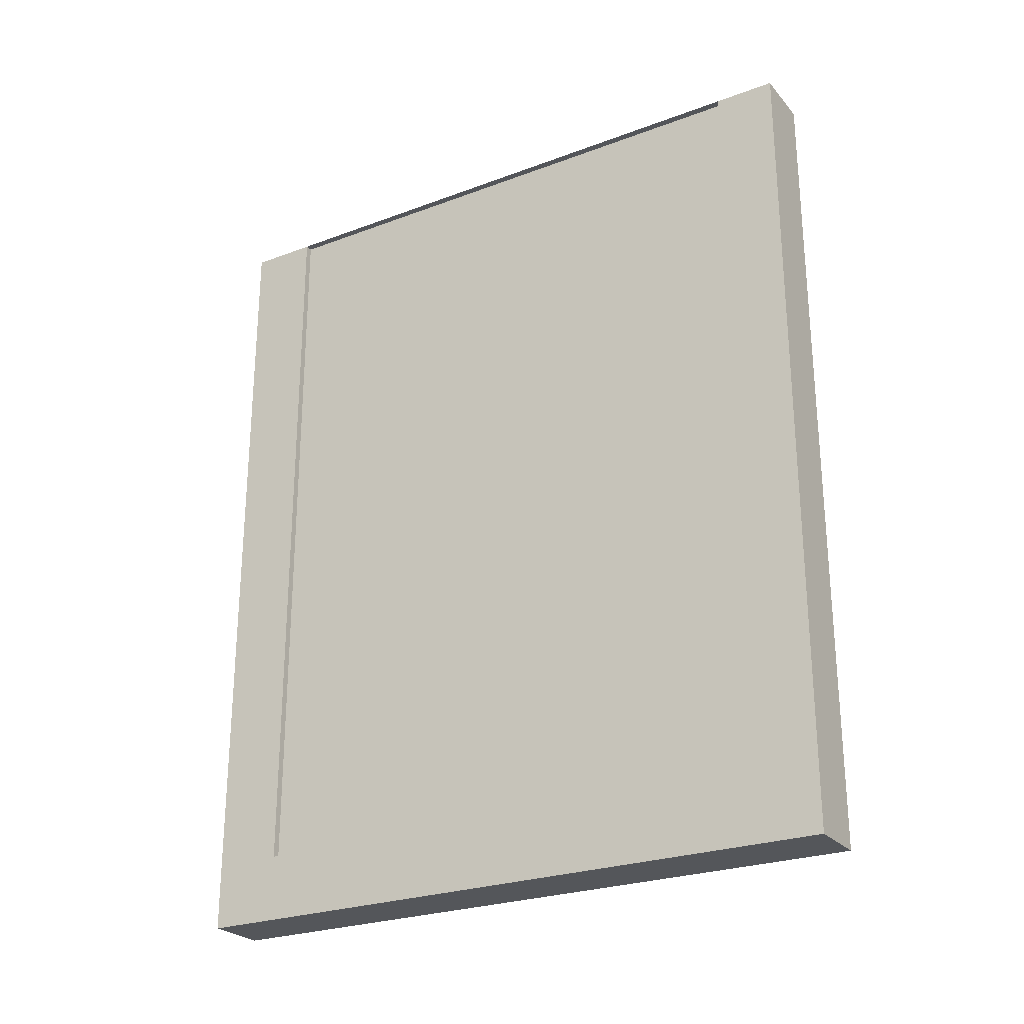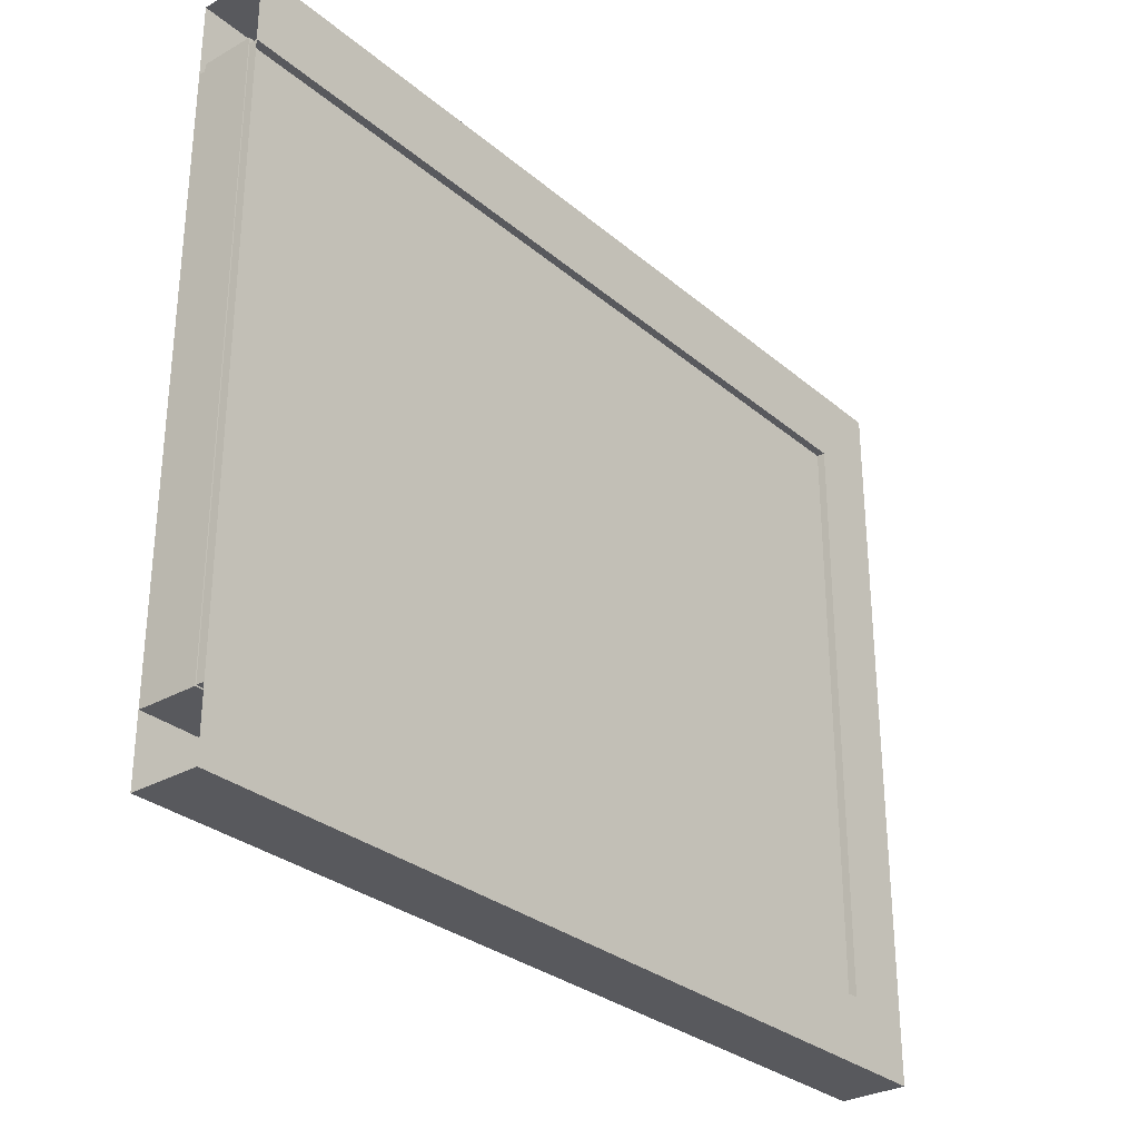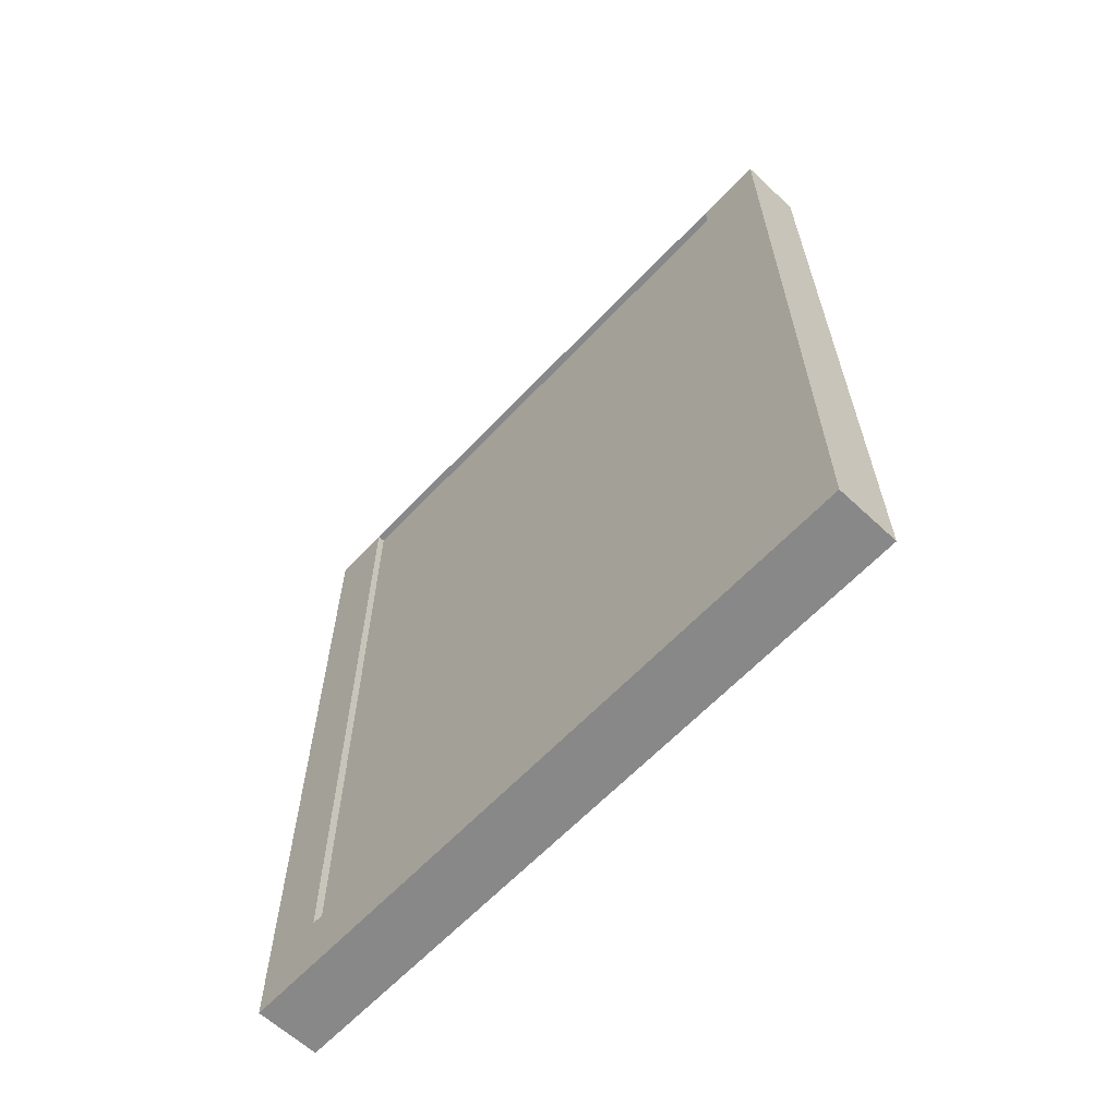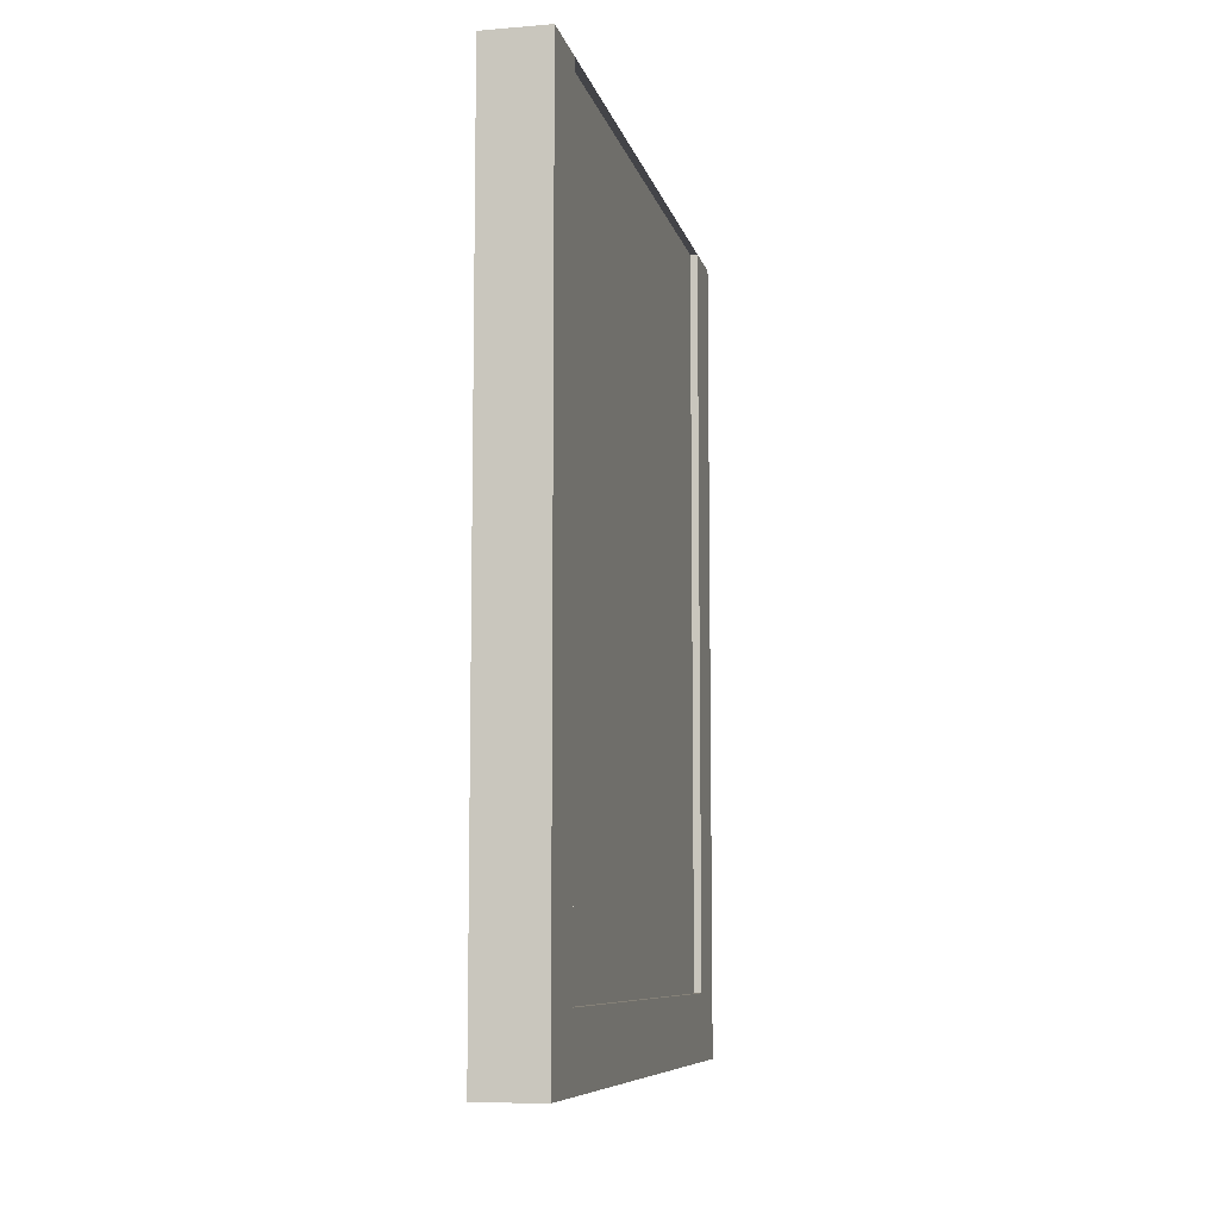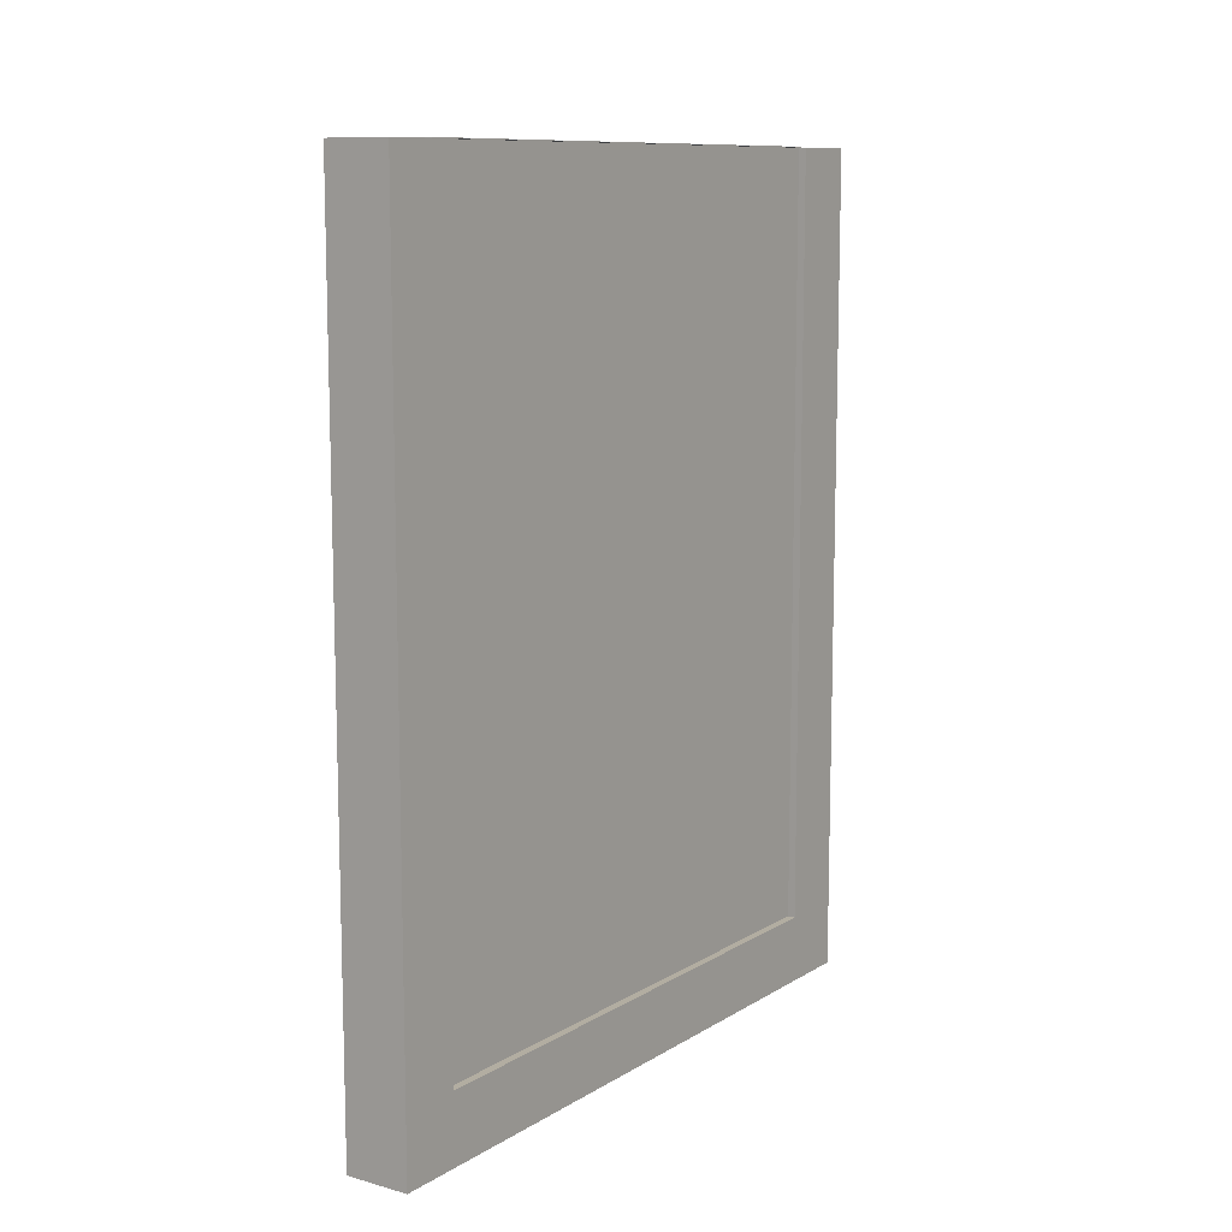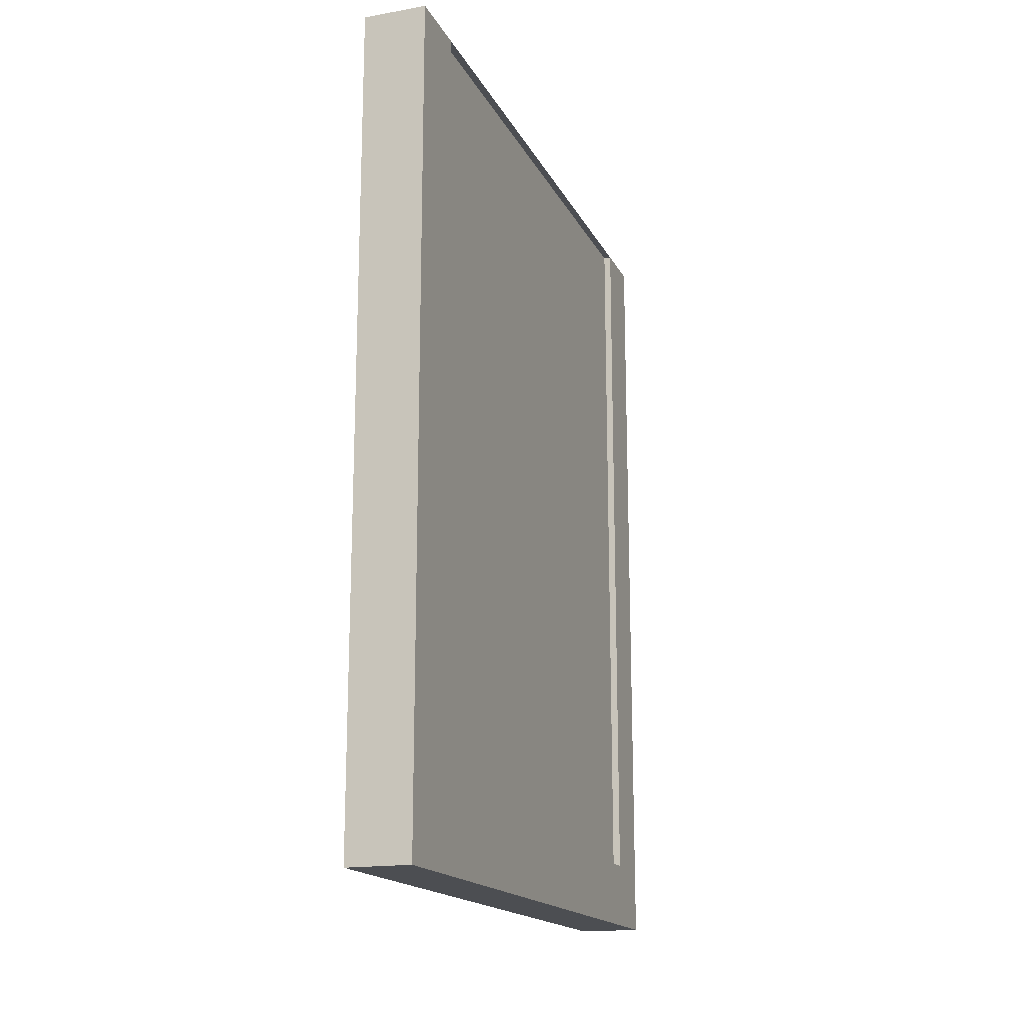
<metadata>
{"format":"obj","ext":"obj","renderer":"f3d","projection":"perspective","resolution":1024,"background":"white","views":[{"elev":-25.7,"azim":-59.1,"up":"+Z"},{"elev":-30.0,"azim":39.6,"up":"+Y"},{"elev":-62.9,"azim":136.7,"up":"+Z"},{"elev":-8.3,"azim":-167.5,"up":"+Z"},{"elev":10.5,"azim":34.4,"up":"+Z"},{"elev":-17.0,"azim":-160.4,"up":"+Z"}]}
</metadata>
<code>
o Wall02_house02_Cube.004
v -0.1709 1.474 2.525
v 0.1709 1.847 2.525
v -0.1709 1.847 2.525
v 0.1709 1.474 2.525
v -0.1709 -1.826 2.525
v 0.1709 -1.826 2.525
v 0.1709 -1.496 2.525
v -0.1709 -1.496 2.525
v -0.1709 1.474 -1.924
v -0.1709 1.847 -1.924
v 0.1709 1.474 -1.924
v 0.1709 1.847 -1.924
v -0.1709 1.474 0.481
v -0.1709 1.847 0.481
v 0.1709 1.474 0.481
v 0.1709 1.847 0.481
v -0.1709 1.474 -1.563
v 0.1709 1.847 -1.563
v -0.1709 1.847 -1.563
v 0.1709 1.474 -1.563
v -0.1709 -1.826 -1.563
v -0.1709 -1.826 -1.924
v 0.1709 -1.826 -1.924
v 0.1709 -1.826 -1.563
v 0.1709 -1.496 -1.563
v -0.1709 -1.496 -1.563
v -0.1709 -1.496 -1.924
v 0.1709 -1.496 -1.924
v 0.1709 -1.826 0.481
v -0.1709 -1.826 0.481
v 0.1709 -1.496 0.481
v -0.1709 -1.496 0.481
v -0.13 -1.502 2.531
v -0.13 1.503 2.531
v -0.13 -1.502 -1.569
v -0.13 1.503 -1.569
v 0.13 -1.502 2.531
v 0.13 1.503 2.531
v 0.13 -1.502 -1.569
v 0.13 1.503 -1.569
f 34 35 33
f 36 39 35
f 40 37 39
f 38 33 37
f 39 33 35
f 36 38 40
f 34 36 35
f 36 40 39
f 40 38 37
f 38 34 33
f 39 37 33
f 36 34 38
f 8 30 5
f 3 13 1
f 14 2 16
f 15 1 13
f 16 4 15
f 4 8 1
f 5 29 6
f 6 31 7
f 7 32 8
f 11 18 20
f 9 12 11
f 30 26 21
f 12 19 18
f 13 19 17
f 17 10 9
f 18 14 16
f 17 15 13
f 20 16 15
f 22 24 21
f 23 27 28
f 24 28 25
f 22 26 27
f 27 17 9
f 25 11 20
f 28 9 11
f 26 20 17
f 30 31 32
f 29 21 24
f 31 24 25
f 32 25 26
f 8 32 30
f 3 14 13
f 14 3 2
f 15 4 1
f 16 2 4
f 4 7 8
f 5 30 29
f 6 29 31
f 7 31 32
f 11 12 18
f 9 10 12
f 30 32 26
f 12 10 19
f 13 14 19
f 17 19 10
f 18 19 14
f 17 20 15
f 20 18 16
f 22 23 24
f 23 22 27
f 24 23 28
f 22 21 26
f 27 26 17
f 25 28 11
f 28 27 9
f 26 25 20
f 30 29 31
f 29 30 21
f 31 29 24
f 32 31 25

</code>
